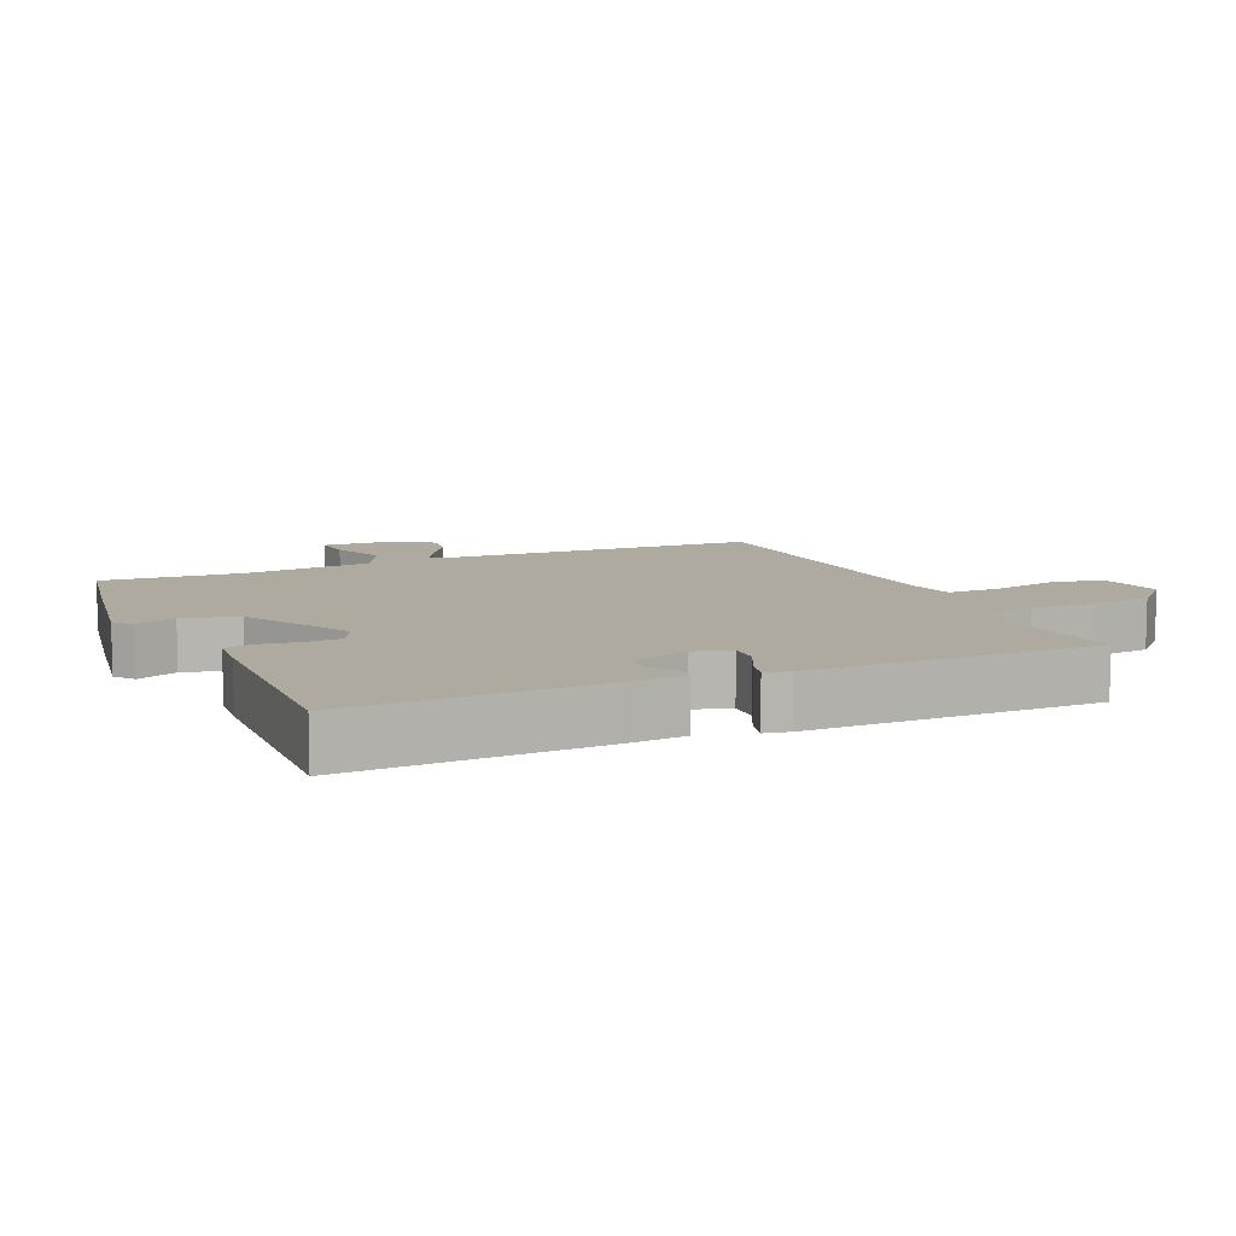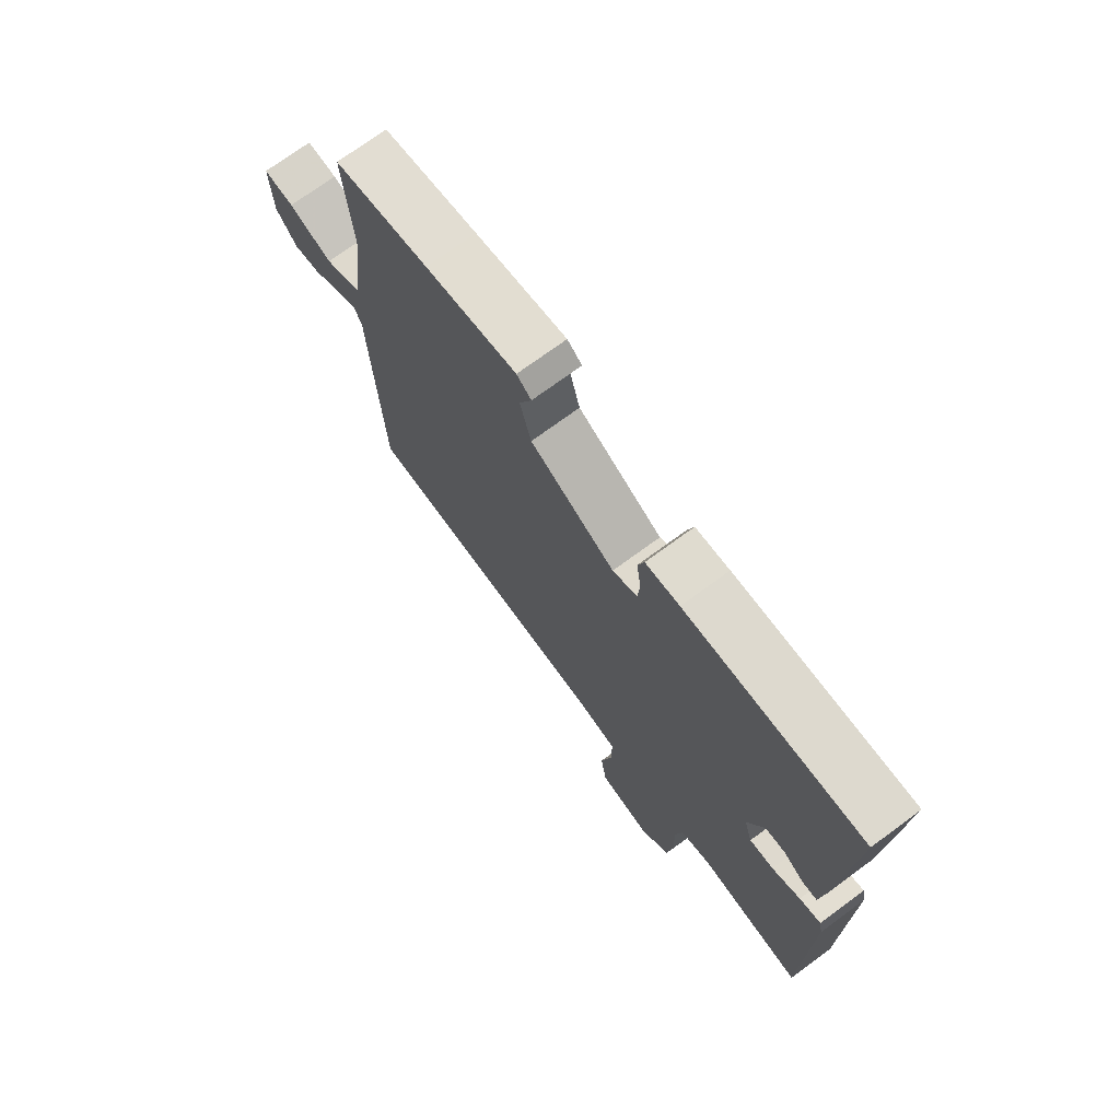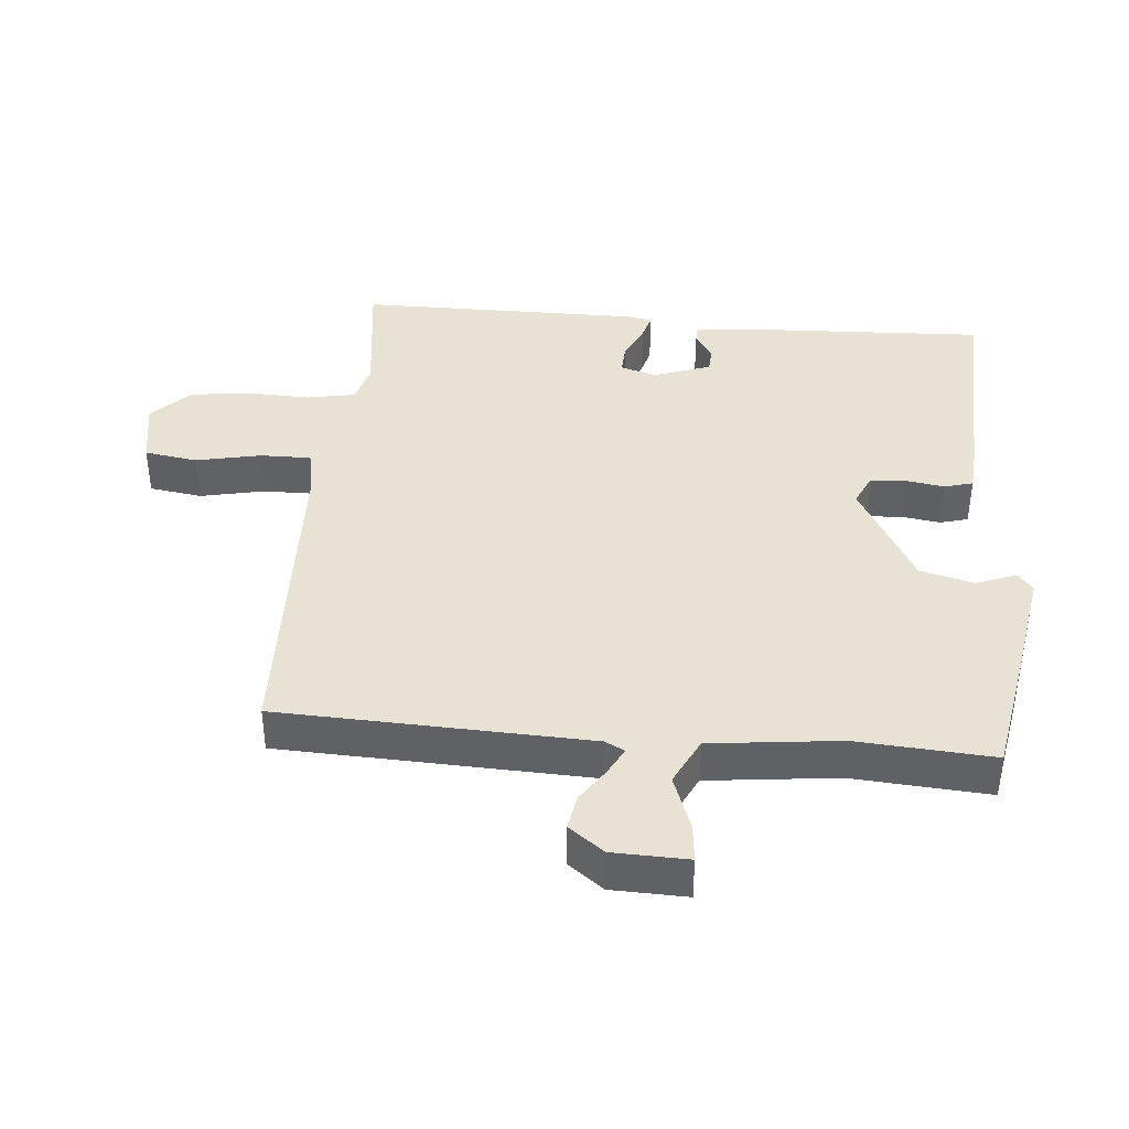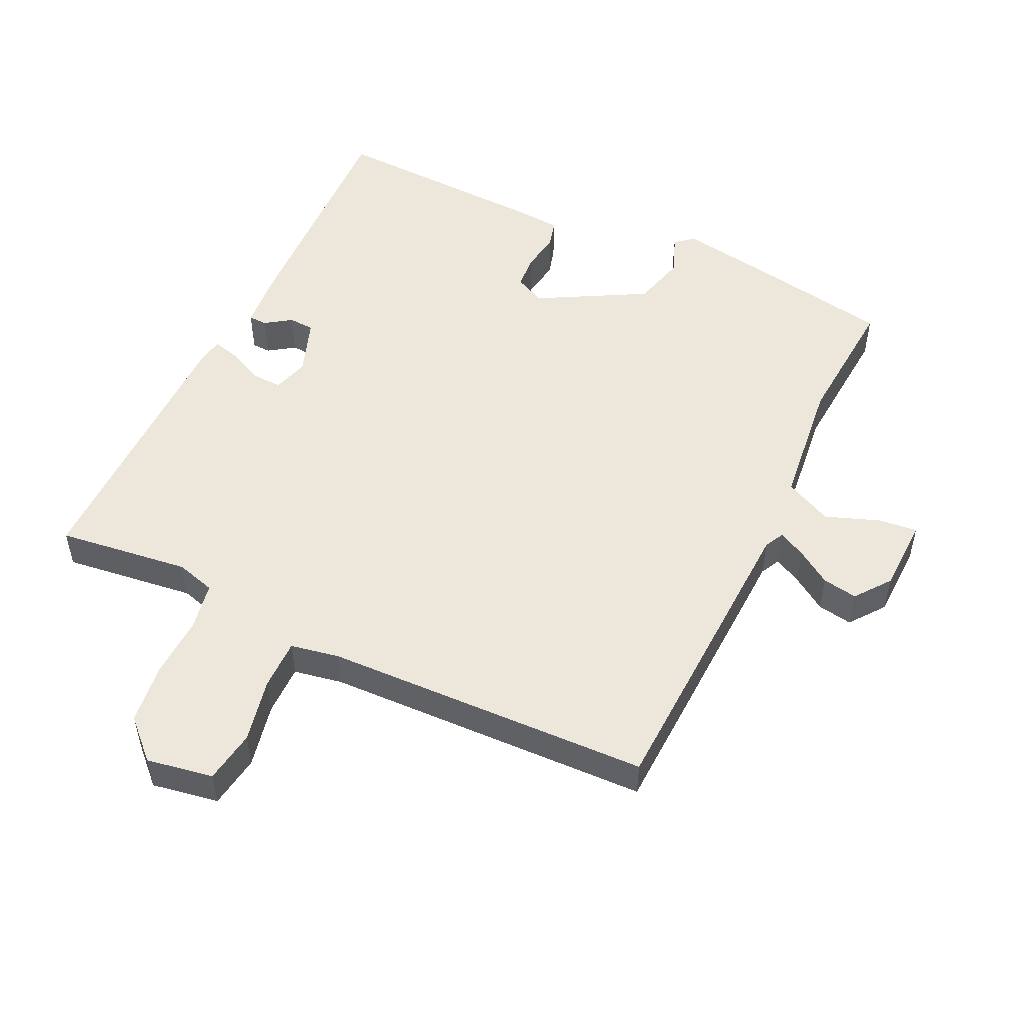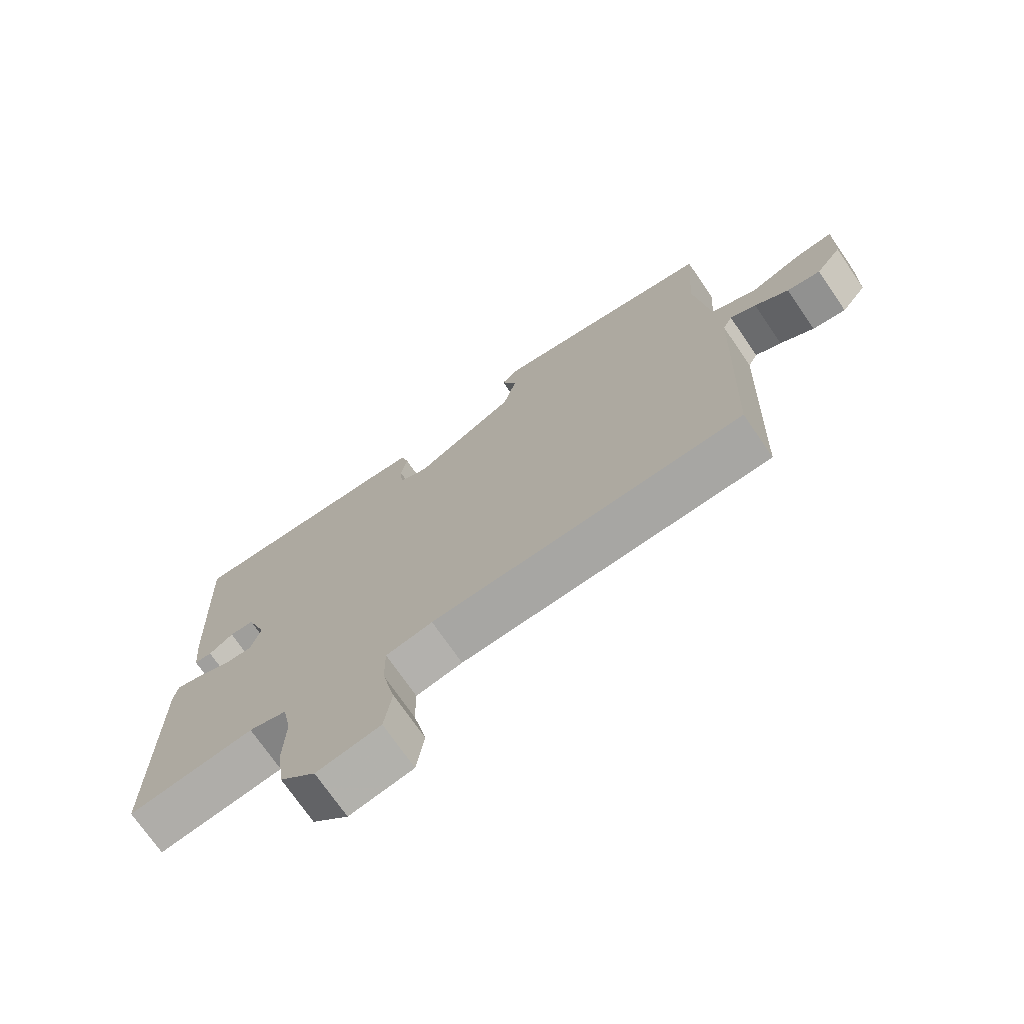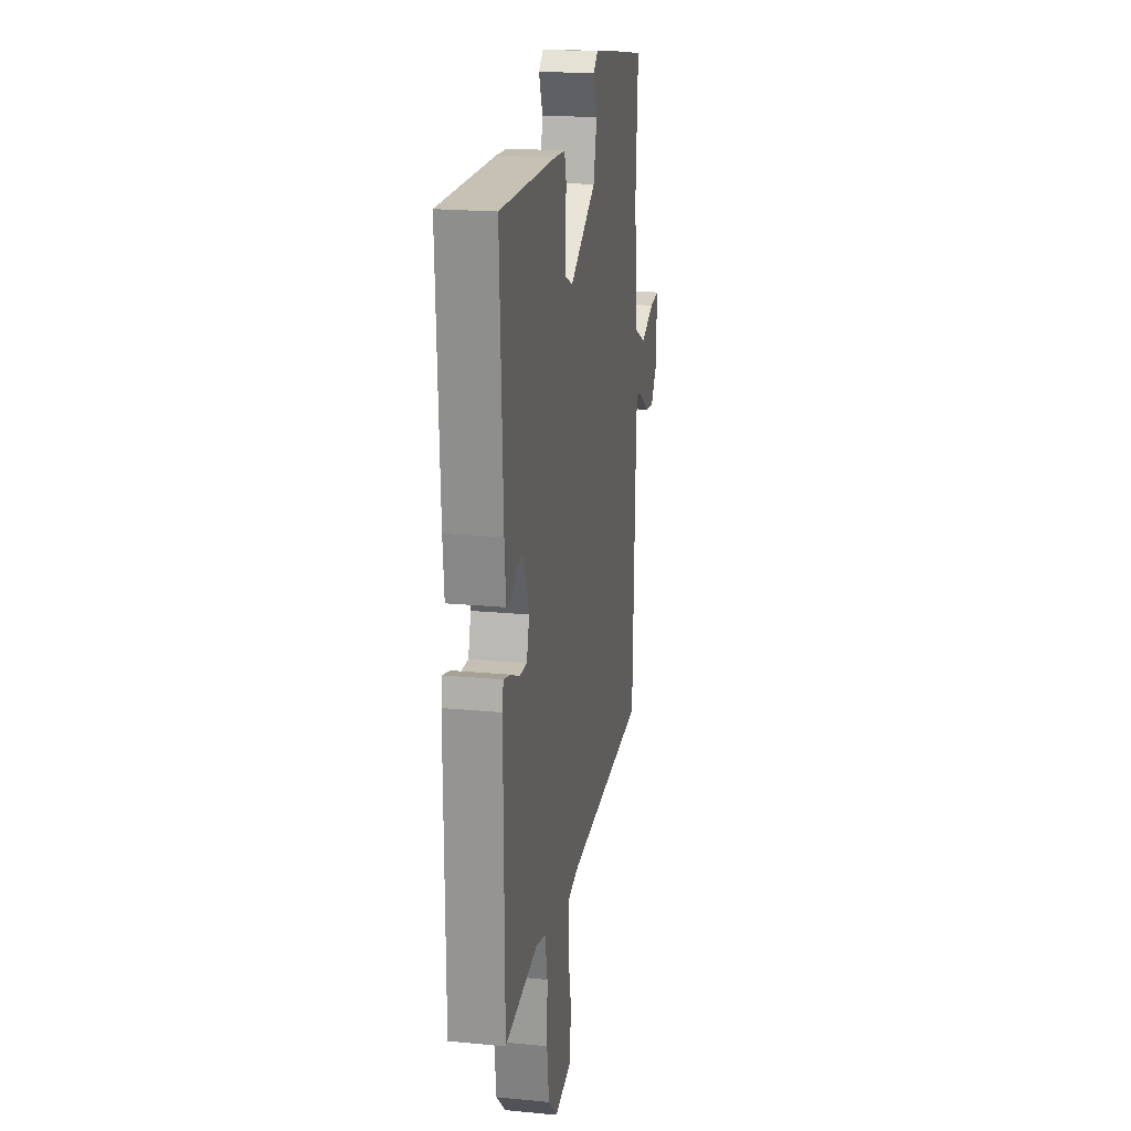
<metadata>
{"format":"obj","ext":"obj","renderer":"f3d","projection":"perspective","resolution":1024,"background":"white","views":[{"elev":9.4,"azim":66.3,"up":"+Y"},{"elev":73.0,"azim":53.7,"up":"+Z"},{"elev":39.7,"azim":-84.8,"up":"+Y"},{"elev":51.3,"azim":-154.3,"up":"+Y"},{"elev":-72.8,"azim":-145.5,"up":"+Z"},{"elev":20.5,"azim":99.9,"up":"+Z"}]}
</metadata>
<code>
v -0.5 0.07 -0.5
v -0.517 0.07 -0.032
v -0.532 0.07 -0.002
v -0.573 0.07 -0.023
v -0.626 0.07 -0.058
v -0.679 0.07 -0.067
v -0.719 0.07 -0.014
v -0.722 0.07 0.1
v -0.664 0.07 0.094
v -0.581 0.07 0.063
v -0.509 0.07 0.098
v -0.486 0.07 0.294
v -0.5 0.07 0.5
v -0.319 0.07 0.532
v -0.144 0.07 0.561
v -0.116 0.07 0.538
v -0.14 0.07 0.478
v -0.119 0.07 0.396
v 0.043 0.07 0.306
v 0.09 0.07 0.328
v 0.094 0.07 0.381
v 0.085 0.07 0.44
v 0.097 0.07 0.483
v 0.162 0.07 0.488
v 0.5 0.07 0.5
v 0.483 0.07 0.132
v 0.475 0.07 0.046
v 0.447 0.07 0.045
v 0.408 0.07 0.072
v 0.369 0.07 0.07
v 0.338 0.07 -0.016
v 0.354 0.07 -0.071
v 0.4 0.07 -0.069
v 0.454 0.07 -0.044
v 0.495 0.07 -0.033
v 0.502 0.07 -0.07
v 0.5 0.07 -0.5
v 0.3 0.07 -0.474
v 0.24 0.07 -0.491
v 0.226 0.07 -0.563
v 0.229 0.07 -0.659
v 0.217 0.07 -0.75
v 0.16 0.07 -0.805
v 0.059 0.07 -0.787
v 0.047 0.07 -0.707
v 0.068 0.07 -0.609
v 0.069 0.07 -0.532
v -0.005 0.07 -0.518
v -0.5 0 -0.5
v -0.517 0 -0.032
v -0.532 0 -0.002
v -0.573 0 -0.023
v -0.626 0 -0.058
v -0.679 0 -0.067
v -0.719 0 -0.014
v -0.722 0 0.1
v -0.664 0 0.094
v -0.581 0 0.063
v -0.509 0 0.098
v -0.486 0 0.294
v -0.5 0 0.5
v -0.319 0 0.532
v -0.144 0 0.561
v -0.116 0 0.538
v -0.14 0 0.478
v -0.119 0 0.396
v 0.043 0 0.306
v 0.09 0 0.328
v 0.094 0 0.381
v 0.085 0 0.44
v 0.097 0 0.483
v 0.162 0 0.488
v 0.5 0 0.5
v 0.483 0 0.132
v 0.475 0 0.046
v 0.447 0 0.045
v 0.408 0 0.072
v 0.369 0 0.07
v 0.338 0 -0.016
v 0.354 0 -0.071
v 0.4 0 -0.069
v 0.454 0 -0.044
v 0.495 0 -0.033
v 0.502 0 -0.07
v 0.5 0 -0.5
v 0.3 0 -0.474
v 0.24 0 -0.491
v 0.226 0 -0.563
v 0.229 0 -0.659
v 0.217 0 -0.75
v 0.16 0 -0.805
v 0.059 0 -0.787
v 0.047 0 -0.707
v 0.068 0 -0.609
v 0.069 0 -0.532
v -0.005 0 -0.518
f 44 45 46
f 43 44 46
f 42 43 46
f 41 42 46
f 40 41 46
f 39 40 46 47
f 38 39 47 48
f 36 37 38
f 35 36 38
f 34 35 38
f 33 34 38
f 38 48 1
f 33 38 1
f 32 33 1
f 27 28 29
f 26 27 29
f 25 26 29
f 24 25 29
f 23 24 29
f 22 23 29
f 21 22 29
f 20 21 29 30
f 19 20 30 31
f 15 16 17
f 14 15 17
f 13 14 17
f 12 13 17
f 11 12 17 18
f 8 9 10
f 7 8 10
f 6 7 10
f 5 6 10
f 4 5 10
f 3 4 10 11
f 19 31 32
f 18 19 32
f 11 18 32
f 3 11 32
f 2 3 32
f 1 2 32
f 94 93 92
f 94 92 91
f 94 91 90
f 94 90 89
f 94 89 88
f 95 94 88 87
f 96 95 87 86
f 86 85 84
f 86 84 83
f 86 83 82
f 86 82 81
f 49 96 86
f 49 86 81
f 49 81 80
f 77 76 75
f 77 75 74
f 77 74 73
f 77 73 72
f 77 72 71
f 77 71 70
f 77 70 69
f 78 77 69 68
f 79 78 68 67
f 65 64 63
f 65 63 62
f 65 62 61
f 65 61 60
f 66 65 60 59
f 58 57 56
f 58 56 55
f 58 55 54
f 58 54 53
f 58 53 52
f 59 58 52 51
f 80 79 67
f 80 67 66
f 80 66 59
f 80 59 51
f 80 51 50
f 80 50 49
f 1 49 50 2
f 2 50 51 3
f 3 51 52 4
f 4 52 53 5
f 5 53 54 6
f 6 54 55 7
f 7 55 56 8
f 8 56 57 9
f 9 57 58 10
f 10 58 59 11
f 11 59 60 12
f 12 60 61 13
f 13 61 62 14
f 14 62 63 15
f 15 63 64 16
f 16 64 65 17
f 17 65 66 18
f 18 66 67 19
f 19 67 68 20
f 20 68 69 21
f 21 69 70 22
f 22 70 71 23
f 23 71 72 24
f 24 72 73 25
f 25 73 74 26
f 26 74 75 27
f 27 75 76 28
f 28 76 77 29
f 29 77 78 30
f 30 78 79 31
f 31 79 80 32
f 32 80 81 33
f 33 81 82 34
f 34 82 83 35
f 35 83 84 36
f 36 84 85 37
f 37 85 86 38
f 38 86 87 39
f 39 87 88 40
f 40 88 89 41
f 41 89 90 42
f 42 90 91 43
f 43 91 92 44
f 44 92 93 45
f 45 93 94 46
f 46 94 95 47
f 47 95 96 48
f 48 96 49 1

</code>
